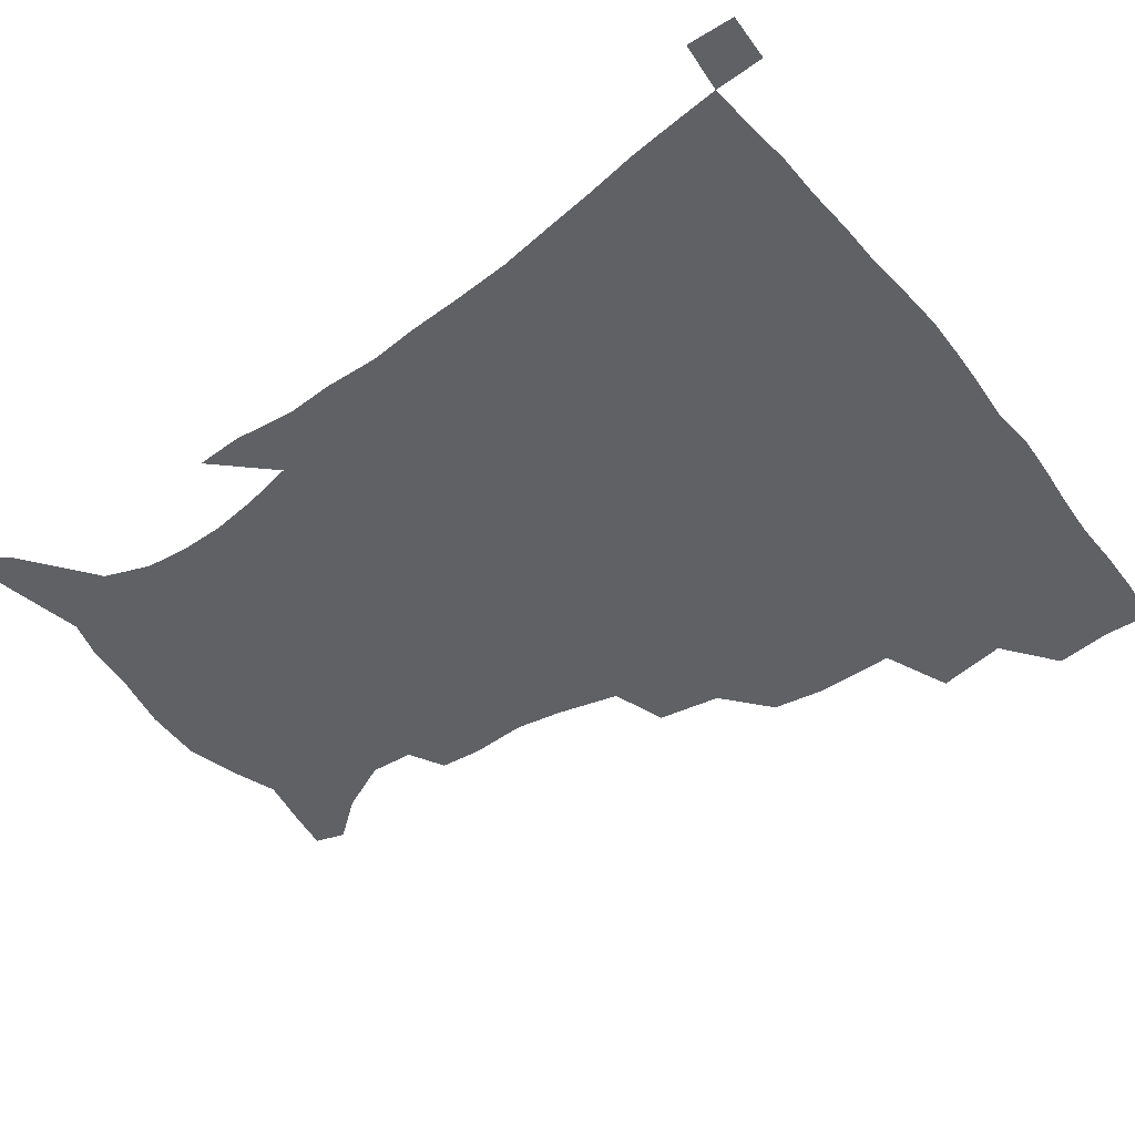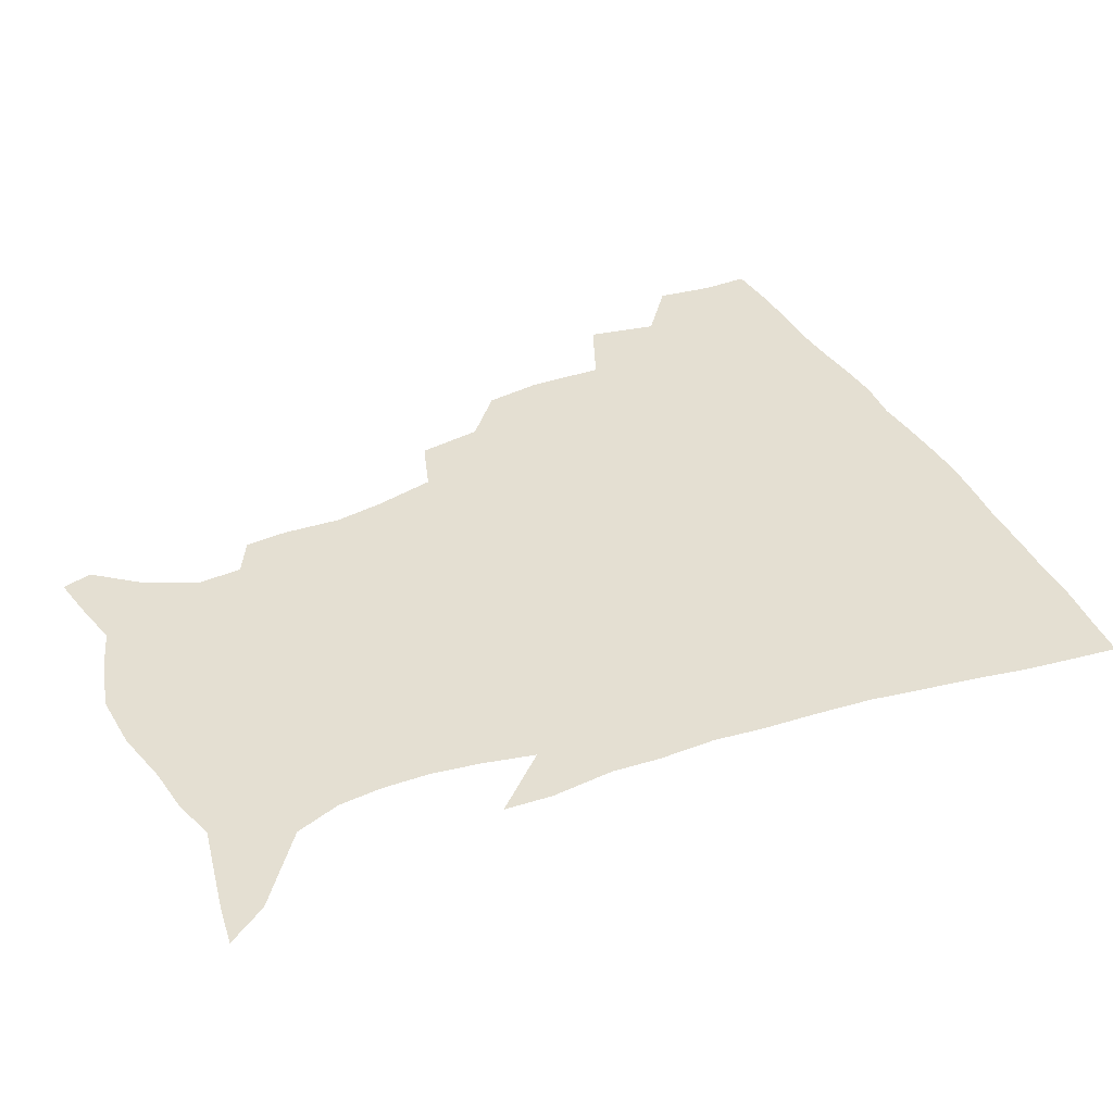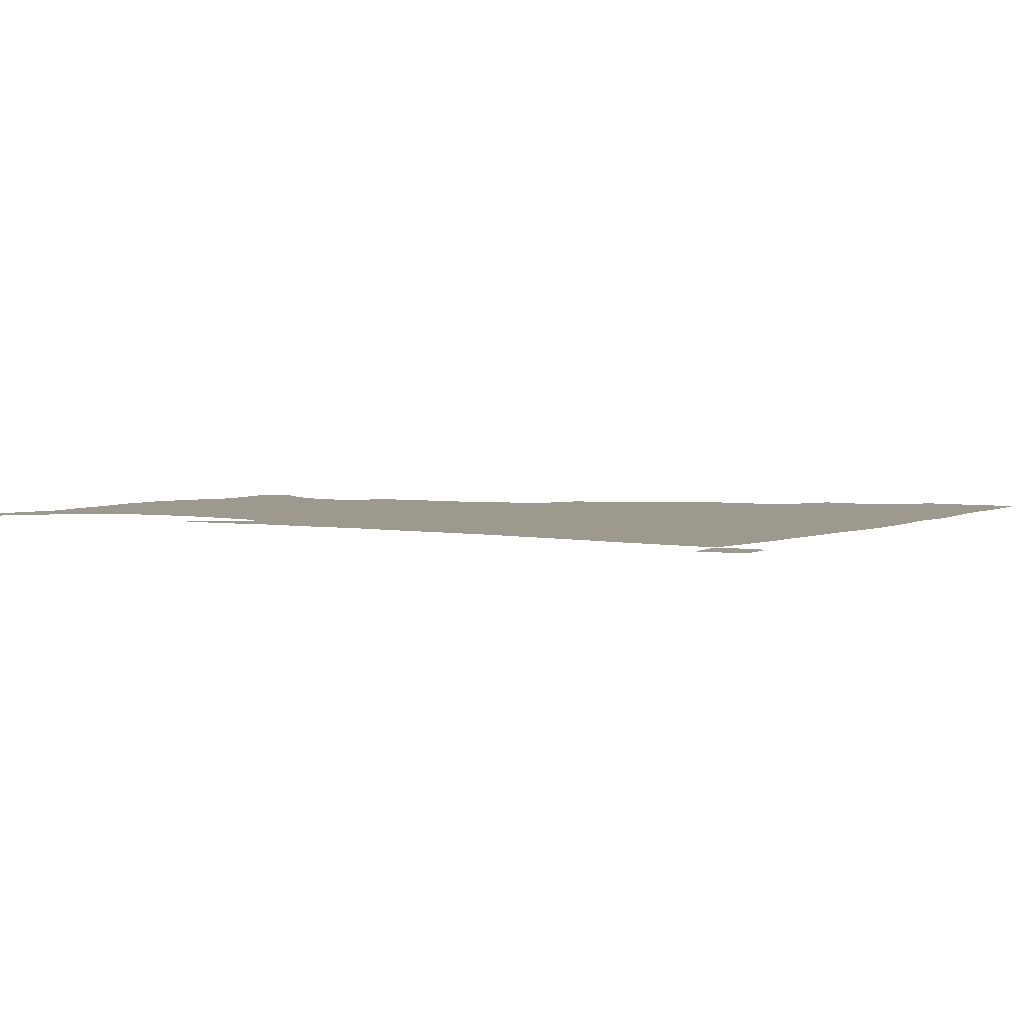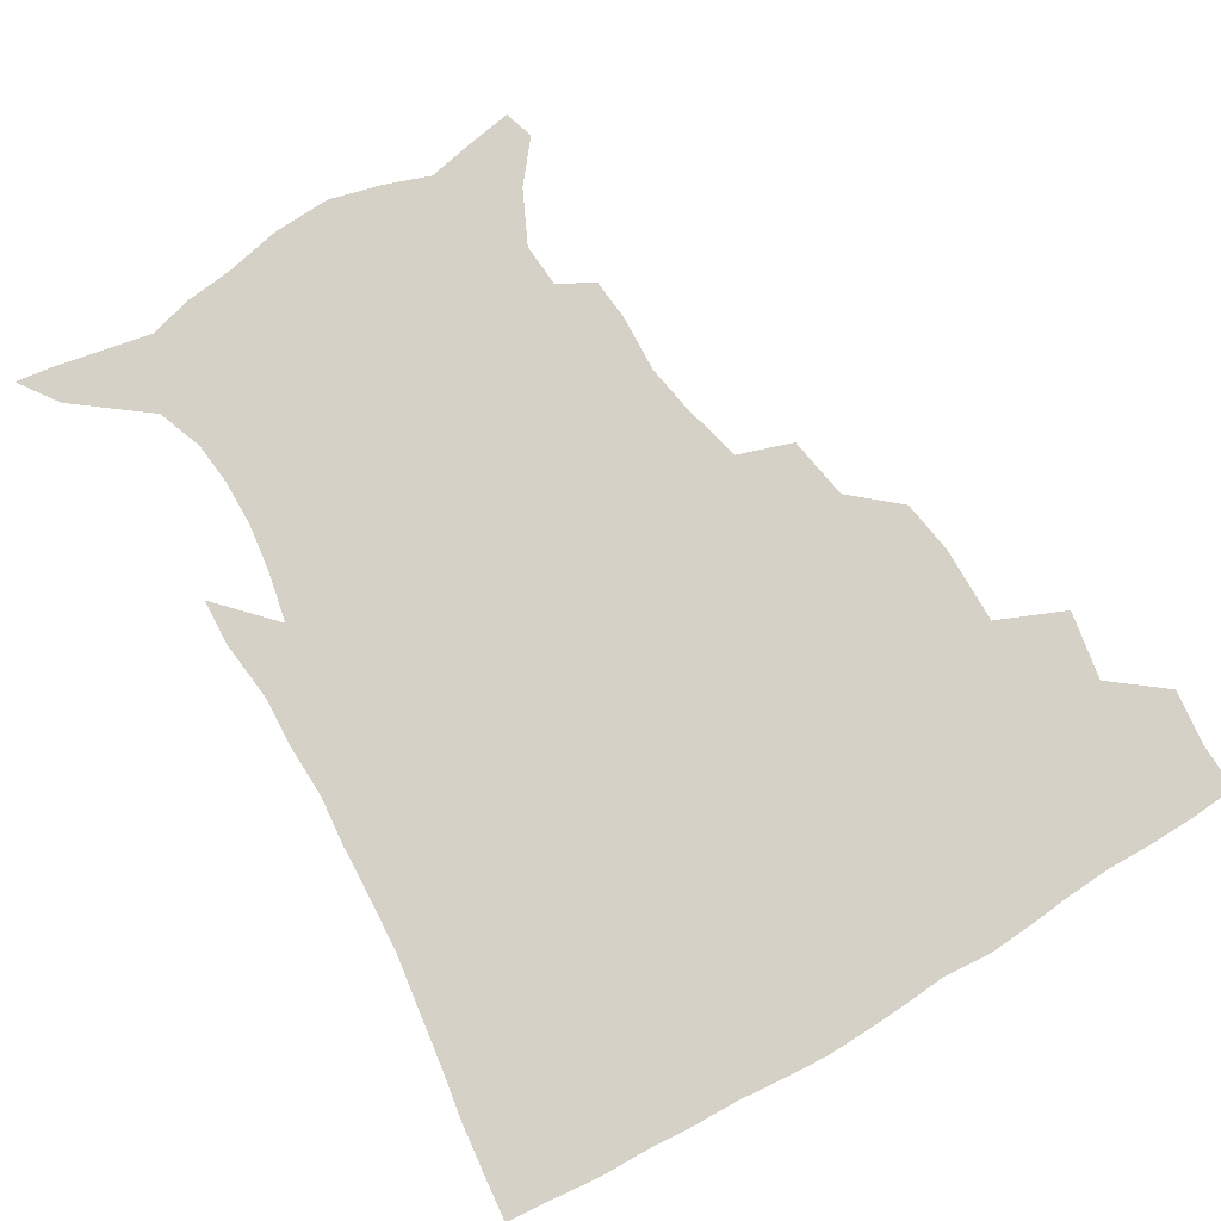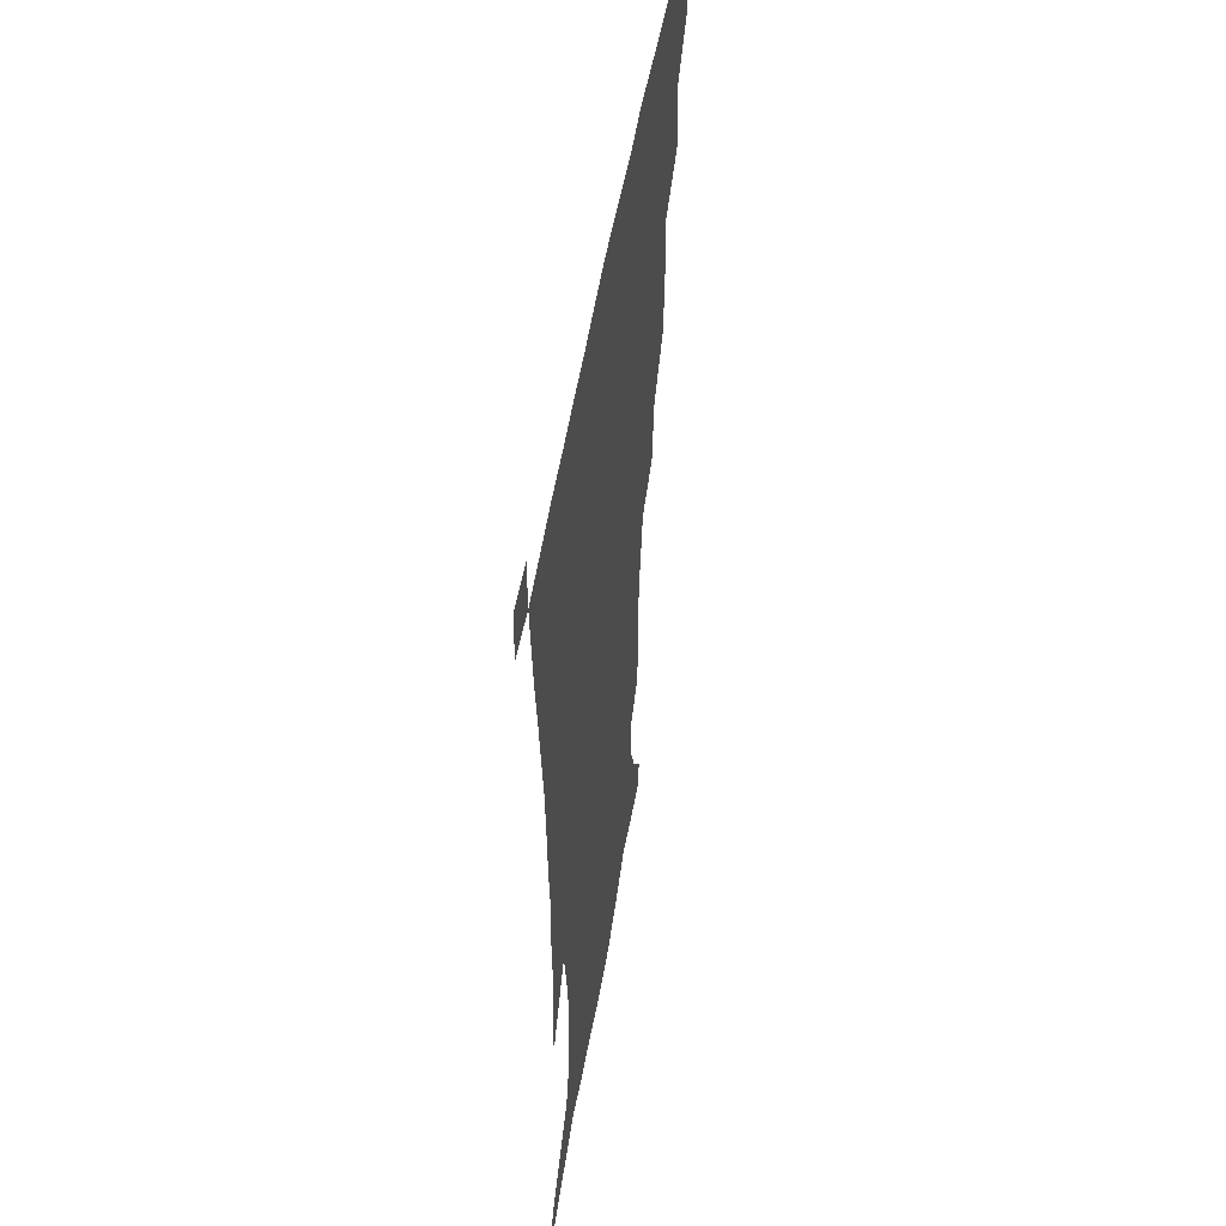
<metadata>
{"format":"obj","ext":"obj","renderer":"f3d","projection":"perspective","resolution":1024,"background":"white","views":[{"elev":-47.7,"azim":127.0,"up":"+Z"},{"elev":37.2,"azim":65.2,"up":"+Z"},{"elev":3.3,"azim":121.6,"up":"+Z"},{"elev":79.2,"azim":149.5,"up":"+Z"},{"elev":50.0,"azim":99.0,"up":"+Y"}]}
</metadata>
<code>
v 435.3 400.7 0
v 437.3 419.2 0
v 436.7 434.9 0
v 449.7 363.7 0
v 453.6 386.6 0
v 453.1 403.5 0
v 452.8 419.7 0
v 451.9 436.1 0
v 475.2 310.4 0
v 472.3 328.3 0
v 472.4 354.1 0
v 471.2 372.8 0
v 470.7 389.7 0
v 469.1 405.1 0
v 468.1 420.6 0
v 467.2 436.5 0
v 494.8 275.7 0
v 491.2 296.9 0
v 489.8 320.1 0
v 488.3 339.5 0
v 488.4 360.6 0
v 487.2 376.4 0
v 485.9 391.3 0
v 484.6 406.1 0
v 483.7 421 0
v 483.1 436.2 0
v 521.4 200.2 0
v 520.1 214.1 0
v 520.9 233.3 0
v 518.2 249.1 0
v 513 269.7 0
v 508 289 0
v 507.7 314.4 0
v 505.6 330.8 0
v 503.5 346 0
v 502.8 362.9 0
v 501.8 377.9 0
v 500.5 392.3 0
v 499.3 406.9 0
v 498.5 421.6 0
v 497.9 437.2 0
v 514.9 147.6 0
v 525.9 161.3 0
v 534.4 179 0
v 533.3 193.7 0
v 533.6 214.2 0
v 532.1 229.3 0
v 530.6 246.2 0
v 527.4 263.4 0
v 524 280.4 0
v 521.2 297.3 0
v 520.6 318.9 0
v 518.9 333.8 0
v 518.2 350.1 0
v 517 364.3 0
v 516.4 379.1 0
v 514.9 393.1 0
v 514.1 407.5 0
v 513.2 421.9 0
v 512.4 438.6 0
v 518.1 137.8 0
v 530.2 152.3 0
v 539.6 168.7 0
v 543.7 185.7 0
v 543.6 202.8 0
v 544.7 224.9 0
v 542.9 240 0
v 540.7 254 0
v 537.8 268 0
v 535.6 285.9 0
v 534.8 305.3 0
v 533.6 321.4 0
v 532.7 336.7 0
v 532.3 352.1 0
v 531.5 366 0
v 531.3 380.2 0
v 529.9 393.9 0
v 528.8 408.3 0
v 527.8 423.5 0
v 526.8 439.6 0
v 531.8 140 0
v 545.5 157.8 0
v 553.5 178.1 0
v 554.3 192.8 0
v 554.6 208.8 0
v 554.8 231.2 0
v 553.6 245.4 0
v 552.1 261.7 0
v 549.7 274.3 0
v 548.3 291.2 0
v 547.7 309 0
v 546.9 324.1 0
v 546.7 339.2 0
v 546.1 353.3 0
v 545.9 367.4 0
v 545.1 380.6 0
v 544.4 394.2 0
v 544.2 408.1 0
v 543.1 422.7 0
v 541.9 438.4 0
v 548.5 143.4 0
v 560.7 163.4 0
v 564.2 179.5 0
v 564.9 196 0
v 566.1 216.1 0
v 565.4 231.9 0
v 564.3 248.6 0
v 563.2 263.6 0
v 561.7 278.7 0
v 561.1 295.4 0
v 560.8 311.6 0
v 559.9 324.2 0
v 559.9 340.5 0
v 560 354.8 0
v 559.7 367.9 0
v 558.9 380.8 0
v 559 394.6 0
v 558.6 408.3 0
v 557.5 422.8 0
v 556 439.5 0
v 563.5 138.1 0
v 573.6 164.6 0
v 576.3 183.9 0
v 576.4 197 0
v 576.6 217.9 0
v 576.6 233.5 0
v 575.5 248.6 0
v 574.8 264 0
v 573.8 278.1 0
v 573.2 294.6 0
v 573.1 311.9 0
v 573.6 327.9 0
v 573.2 340.5 0
v 573.3 354.6 0
v 573.7 368.4 0
v 573.5 381.2 0
v 573.7 394.8 0
v 573.3 408.2 0
v 571.6 423.8 0
v 570 440.3 0
v 581 133.5 0
v 586.5 164.4 0
v 587.5 184.3 0
v 588.2 204.1 0
v 588 219.6 0
v 587.9 237.6 0
v 587.4 251.1 0
v 586.7 268.6 0
v 586.9 282.4 0
v 586.1 297.3 0
v 586.1 314 0
v 586.2 328.5 0
v 586.7 341.9 0
v 587 356.3 0
v 587.2 368.2 0
v 588.1 382.2 0
v 587.8 395.1 0
v 587.4 408.3 0
v 585.7 424.3 0
v 583.9 440.6 0
v 600.4 134.5 0
v 599.8 163.2 0
v 599.5 184 0
v 599.4 200.6 0
v 599.4 217.8 0
v 598.9 235.3 0
v 598.7 252.1 0
v 598.8 265.7 0
v 598.3 284.2 0
v 598.6 297.7 0
v 598.6 313.6 0
v 599.2 326.3 0
v 599.6 342 0
v 600.1 355.1 0
v 601.2 369.5 0
v 601.7 382.5 0
v 601.8 395.4 0
v 601.2 409.5 0
v 600.1 424.4 0
v 598.5 439.7 0
v 619.1 138.4 0
v 614.2 160.1 0
v 611 182.8 0
v 610.2 200.2 0
v 610.4 218.2 0
v 610.1 235.8 0
v 610.3 249.9 0
v 610.6 266.4 0
v 610.5 281.3 0
v 610.7 297 0
v 610.9 312.1 0
v 611.9 328.9 0
v 612.5 341.5 0
v 613.2 354.3 0
v 614.2 369.1 0
v 615.1 382.4 0
v 615.8 395.3 0
v 616.6 408.8 0
v 615.8 423 0
v 614.1 438.3 0
v 635.4 140.3 0
v 627.1 161.3 0
v 624.1 177.5 0
v 621.2 197.1 0
v 620.5 218.8 0
v 620.9 235.1 0
v 621.8 248.7 0
v 621.9 266.4 0
v 623.1 278.1 0
v 622.9 294.1 0
v 623.4 308.9 0
v 623.5 327.9 0
v 624.8 341.8 0
v 626.2 353.9 0
v 627.3 367.7 0
v 628.5 381.2 0
v 629.6 394.8 0
v 631 408.4 0
v 630.5 422.5 0
v 629 438 0
v 648.9 144.2 0
v 640.3 160.1 0
v 633.9 179.4 0
v 632.2 194.5 0
v 631.4 212.7 0
v 631.9 229.6 0
v 633.7 243.1 0
v 633.7 261.4 0
v 634.3 276.9 0
v 634.7 292.3 0
v 635.4 307.6 0
v 636.6 322 0
v 637 338.9 0
v 638.9 351.8 0
v 640.3 366.1 0
v 641.7 381.3 0
v 643.2 394 0
v 644.5 408.1 0
v 645.2 421.7 0
v 644.5 437 0
v 665 140.9 0
v 653.9 157.5 0
v 646.2 174.7 0
v 643 189.5 0
v 641.2 208.6 0
v 642.4 223.1 0
v 644.4 238.3 0
v 645.5 256.1 0
v 645.6 272.9 0
v 646.8 286.9 0
v 646.9 304.3 0
v 648.6 317.8 0
v 649.2 334.6 0
v 651.3 348.9 0
v 653.3 362.9 0
v 654.7 378.9 0
v 656.7 393.1 0
v 658.2 407.2 0
v 659.4 421.1 0
v 659.3 436.7 0
v 679.9 138 0
v 668.4 153.6 0
v 659.8 168 0
v 654.2 183 0
v 652.7 197.4 0
v 652.9 212.6 0
v 655.1 228.7 0
v 658.6 245.4 0
v 659.3 261.8 0
v 659.1 279.1 0
v 659.3 296.1 0
v 660.4 311.6 0
v 663.3 324.7 0
v 663.5 344 0
v 665.5 359.9 0
v 667.1 377 0
v 670.4 390.4 0
v 672.1 405.7 0
v 673.7 420.2 0
v 674.9 435.2 0
v 693.9 136 0
v 684.6 149.2 0
v 676.4 226.5 0
v 677.1 242.1 0
v 674.9 262.7 0
v 675.8 278.5 0
v 675.2 297.1 0
v 676.7 313 0
v 677.6 331.4 0
v 678.9 350.3 0
v 681.4 367.7 0
v 684 385.9 0
v 686.7 402.4 0
v 688.6 418.5 0
v 690.2 433.9 0
v 690.6 450.3 0
v 706.7 435.6 0
v 706 451.1 0
f 5 6 1
f 1 6 2
f 6 7 2
f 2 7 3
f 7 8 3
f 11 12 4
f 4 12 5
f 12 13 5
f 5 13 6
f 13 14 6
f 6 14 7
f 14 15 7
f 7 15 8
f 15 16 8
f 18 19 9
f 9 19 10
f 19 20 10
f 10 20 11
f 20 21 11
f 11 21 12
f 21 22 12
f 12 22 13
f 22 23 13
f 13 23 14
f 23 24 14
f 14 24 15
f 24 25 15
f 15 25 16
f 25 26 16
f 31 32 17
f 17 32 18
f 32 33 18
f 18 33 19
f 33 34 19
f 19 34 20
f 34 35 20
f 20 35 21
f 35 36 21
f 21 36 22
f 36 37 22
f 22 37 23
f 37 38 23
f 23 38 24
f 38 39 24
f 24 39 25
f 39 40 25
f 25 40 26
f 40 41 26
f 45 46 27
f 27 46 28
f 46 47 28
f 28 47 29
f 47 48 29
f 29 48 30
f 48 49 30
f 30 49 31
f 49 50 31
f 31 50 32
f 50 51 32
f 32 51 33
f 51 52 33
f 33 52 34
f 52 53 34
f 34 53 35
f 53 54 35
f 35 54 36
f 54 55 36
f 36 55 37
f 55 56 37
f 37 56 38
f 56 57 38
f 38 57 39
f 57 58 39
f 39 58 40
f 58 59 40
f 40 59 41
f 59 60 41
f 61 62 42
f 42 62 43
f 62 63 43
f 43 63 44
f 63 64 44
f 44 64 45
f 64 65 45
f 45 65 46
f 65 66 46
f 46 66 47
f 66 67 47
f 47 67 48
f 67 68 48
f 48 68 49
f 68 69 49
f 49 69 50
f 69 70 50
f 50 70 51
f 70 71 51
f 51 71 52
f 71 72 52
f 52 72 53
f 72 73 53
f 53 73 54
f 73 74 54
f 54 74 55
f 74 75 55
f 55 75 56
f 75 76 56
f 56 76 57
f 76 77 57
f 57 77 58
f 77 78 58
f 58 78 59
f 78 79 59
f 59 79 60
f 79 80 60
f 61 81 62
f 81 82 62
f 62 82 63
f 82 83 63
f 63 83 64
f 83 84 64
f 64 84 65
f 84 85 65
f 65 85 66
f 85 86 66
f 66 86 67
f 86 87 67
f 67 87 68
f 87 88 68
f 68 88 69
f 88 89 69
f 69 89 70
f 89 90 70
f 70 90 71
f 90 91 71
f 71 91 72
f 91 92 72
f 72 92 73
f 92 93 73
f 73 93 74
f 93 94 74
f 74 94 75
f 94 95 75
f 75 95 76
f 95 96 76
f 76 96 77
f 96 97 77
f 77 97 78
f 97 98 78
f 78 98 79
f 98 99 79
f 79 99 80
f 99 100 80
f 81 101 82
f 101 102 82
f 82 102 83
f 102 103 83
f 83 103 84
f 103 104 84
f 84 104 85
f 104 105 85
f 85 105 86
f 105 106 86
f 86 106 87
f 106 107 87
f 87 107 88
f 107 108 88
f 88 108 89
f 108 109 89
f 89 109 90
f 109 110 90
f 90 110 91
f 110 111 91
f 91 111 92
f 111 112 92
f 92 112 93
f 112 113 93
f 93 113 94
f 113 114 94
f 94 114 95
f 114 115 95
f 95 115 96
f 115 116 96
f 96 116 97
f 116 117 97
f 97 117 98
f 117 118 98
f 98 118 99
f 118 119 99
f 99 119 100
f 119 120 100
f 101 121 102
f 121 122 102
f 102 122 103
f 122 123 103
f 103 123 104
f 123 124 104
f 104 124 105
f 124 125 105
f 105 125 106
f 125 126 106
f 106 126 107
f 126 127 107
f 107 127 108
f 127 128 108
f 108 128 109
f 128 129 109
f 109 129 110
f 129 130 110
f 110 130 111
f 130 131 111
f 111 131 112
f 131 132 112
f 112 132 113
f 132 133 113
f 113 133 114
f 133 134 114
f 114 134 115
f 134 135 115
f 115 135 116
f 135 136 116
f 116 136 117
f 136 137 117
f 117 137 118
f 137 138 118
f 118 138 119
f 138 139 119
f 119 139 120
f 139 140 120
f 121 141 122
f 141 142 122
f 122 142 123
f 142 143 123
f 123 143 124
f 143 144 124
f 124 144 125
f 144 145 125
f 125 145 126
f 145 146 126
f 126 146 127
f 146 147 127
f 127 147 128
f 147 148 128
f 128 148 129
f 148 149 129
f 129 149 130
f 149 150 130
f 130 150 131
f 150 151 131
f 131 151 132
f 151 152 132
f 132 152 133
f 152 153 133
f 133 153 134
f 153 154 134
f 134 154 135
f 154 155 135
f 135 155 136
f 155 156 136
f 136 156 137
f 156 157 137
f 137 157 138
f 157 158 138
f 138 158 139
f 158 159 139
f 139 159 140
f 159 160 140
f 141 161 142
f 161 162 142
f 142 162 143
f 162 163 143
f 143 163 144
f 163 164 144
f 144 164 145
f 164 165 145
f 145 165 146
f 165 166 146
f 146 166 147
f 166 167 147
f 147 167 148
f 167 168 148
f 148 168 149
f 168 169 149
f 149 169 150
f 169 170 150
f 150 170 151
f 170 171 151
f 151 171 152
f 171 172 152
f 152 172 153
f 172 173 153
f 153 173 154
f 173 174 154
f 154 174 155
f 174 175 155
f 155 175 156
f 175 176 156
f 156 176 157
f 176 177 157
f 157 177 158
f 177 178 158
f 158 178 159
f 178 179 159
f 159 179 160
f 179 180 160
f 161 181 162
f 181 182 162
f 162 182 163
f 182 183 163
f 163 183 164
f 183 184 164
f 164 184 165
f 184 185 165
f 165 185 166
f 185 186 166
f 166 186 167
f 186 187 167
f 167 187 168
f 187 188 168
f 168 188 169
f 188 189 169
f 169 189 170
f 189 190 170
f 170 190 171
f 190 191 171
f 171 191 172
f 191 192 172
f 172 192 173
f 192 193 173
f 173 193 174
f 193 194 174
f 174 194 175
f 194 195 175
f 175 195 176
f 195 196 176
f 176 196 177
f 196 197 177
f 177 197 178
f 197 198 178
f 178 198 179
f 198 199 179
f 179 199 180
f 199 200 180
f 181 201 182
f 201 202 182
f 182 202 183
f 202 203 183
f 183 203 184
f 203 204 184
f 184 204 185
f 204 205 185
f 185 205 186
f 205 206 186
f 186 206 187
f 206 207 187
f 187 207 188
f 207 208 188
f 188 208 189
f 208 209 189
f 189 209 190
f 209 210 190
f 190 210 191
f 210 211 191
f 191 211 192
f 211 212 192
f 192 212 193
f 212 213 193
f 193 213 194
f 213 214 194
f 194 214 195
f 214 215 195
f 195 215 196
f 215 216 196
f 196 216 197
f 216 217 197
f 197 217 198
f 217 218 198
f 198 218 199
f 218 219 199
f 199 219 200
f 219 220 200
f 201 221 202
f 221 222 202
f 202 222 203
f 222 223 203
f 203 223 204
f 223 224 204
f 204 224 205
f 224 225 205
f 205 225 206
f 225 226 206
f 206 226 207
f 226 227 207
f 207 227 208
f 227 228 208
f 208 228 209
f 228 229 209
f 209 229 210
f 229 230 210
f 210 230 211
f 230 231 211
f 211 231 212
f 231 232 212
f 212 232 213
f 232 233 213
f 213 233 214
f 233 234 214
f 214 234 215
f 234 235 215
f 215 235 216
f 235 236 216
f 216 236 217
f 236 237 217
f 217 237 218
f 237 238 218
f 218 238 219
f 238 239 219
f 219 239 220
f 239 240 220
f 221 241 222
f 241 242 222
f 222 242 223
f 242 243 223
f 223 243 224
f 243 244 224
f 224 244 225
f 244 245 225
f 225 245 226
f 245 246 226
f 226 246 227
f 246 247 227
f 227 247 228
f 247 248 228
f 228 248 229
f 248 249 229
f 229 249 230
f 249 250 230
f 230 250 231
f 250 251 231
f 231 251 232
f 251 252 232
f 232 252 233
f 252 253 233
f 233 253 234
f 253 254 234
f 234 254 235
f 254 255 235
f 235 255 236
f 255 256 236
f 236 256 237
f 256 257 237
f 237 257 238
f 257 258 238
f 238 258 239
f 258 259 239
f 239 259 240
f 259 260 240
f 241 261 242
f 261 262 242
f 242 262 243
f 262 263 243
f 243 263 244
f 263 264 244
f 244 264 245
f 264 265 245
f 245 265 246
f 265 266 246
f 246 266 247
f 266 267 247
f 247 267 248
f 267 268 248
f 248 268 249
f 268 269 249
f 249 269 250
f 269 270 250
f 250 270 251
f 270 271 251
f 251 271 252
f 271 272 252
f 252 272 253
f 272 273 253
f 253 273 254
f 273 274 254
f 254 274 255
f 274 275 255
f 255 275 256
f 275 276 256
f 256 276 257
f 276 277 257
f 257 277 258
f 277 278 258
f 258 278 259
f 278 279 259
f 259 279 260
f 279 280 260
f 261 281 262
f 281 282 262
f 262 282 263
f 268 283 269
f 283 284 269
f 269 284 270
f 284 285 270
f 270 285 271
f 285 286 271
f 271 286 272
f 286 287 272
f 272 287 273
f 287 288 273
f 273 288 274
f 288 289 274
f 274 289 275
f 289 290 275
f 275 290 276
f 290 291 276
f 276 291 277
f 291 292 277
f 277 292 278
f 292 293 278
f 278 293 279
f 293 294 279
f 279 294 280
f 294 295 280
f 295 297 296
f 297 298 296

</code>
